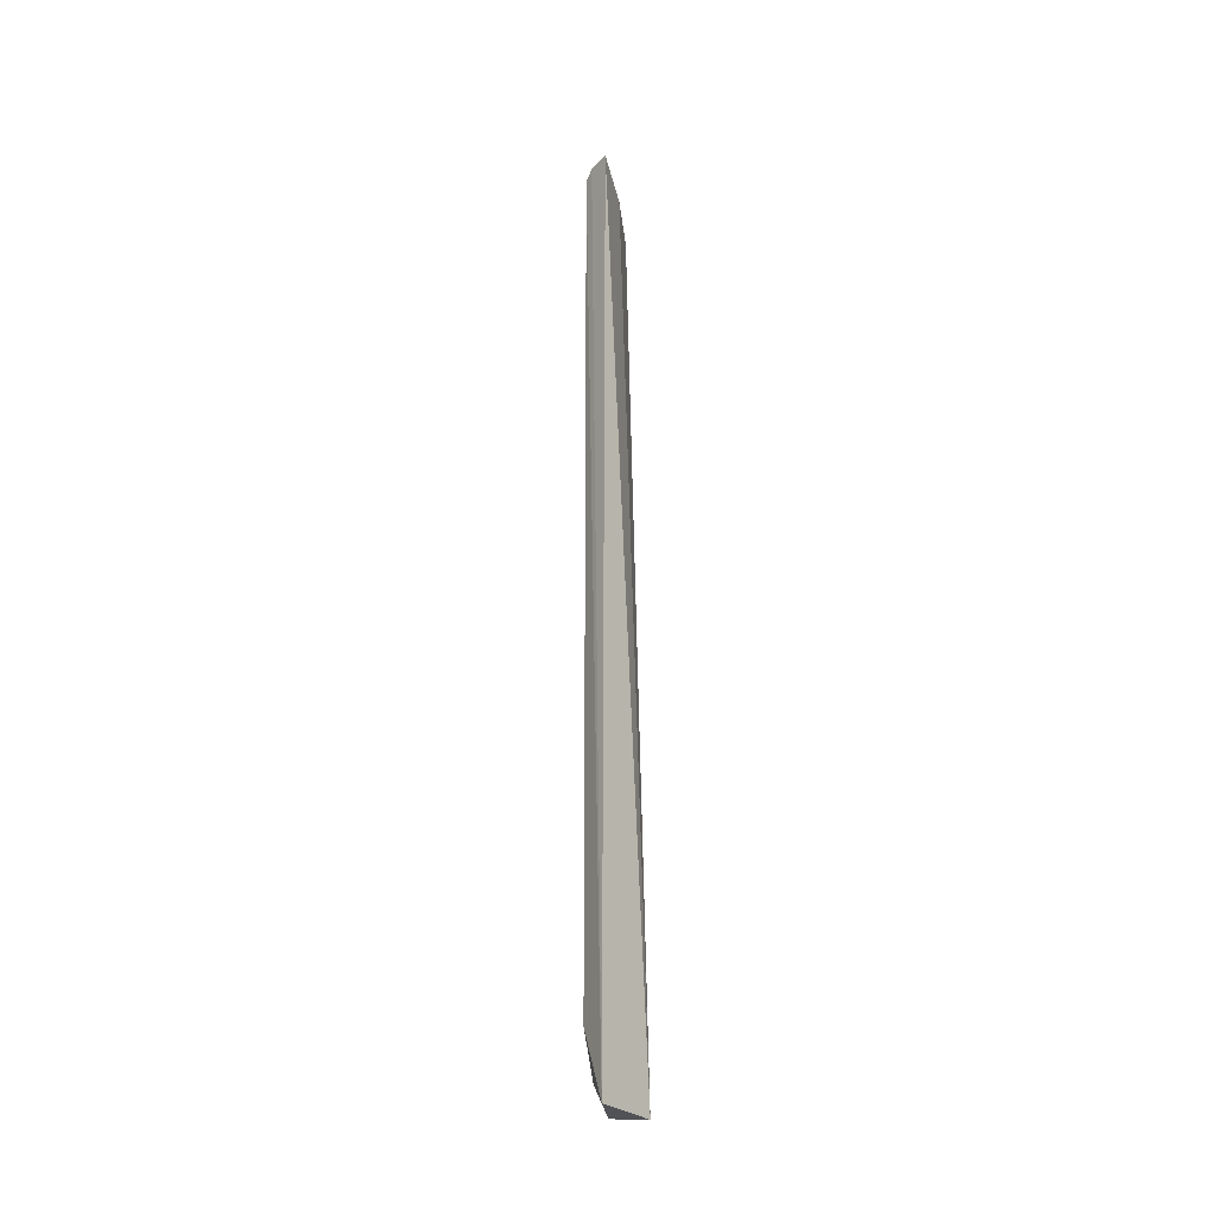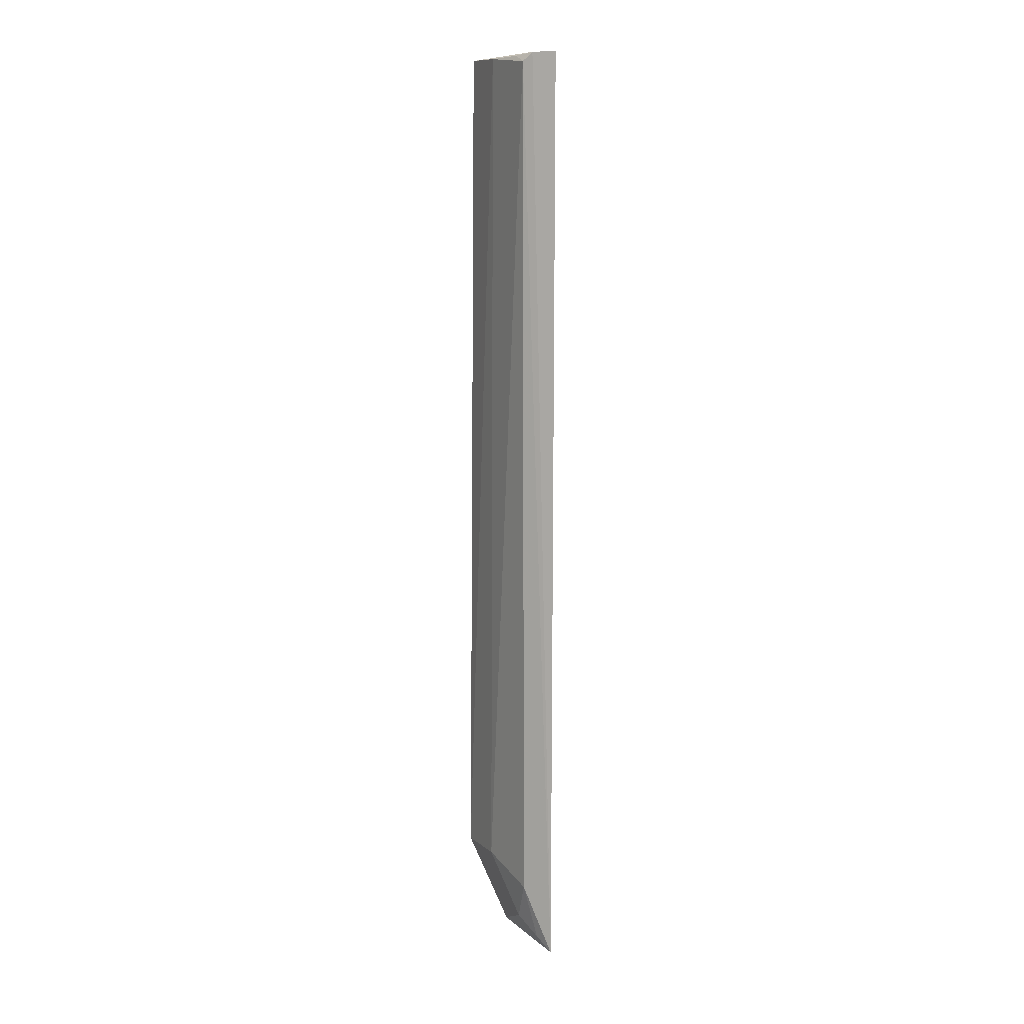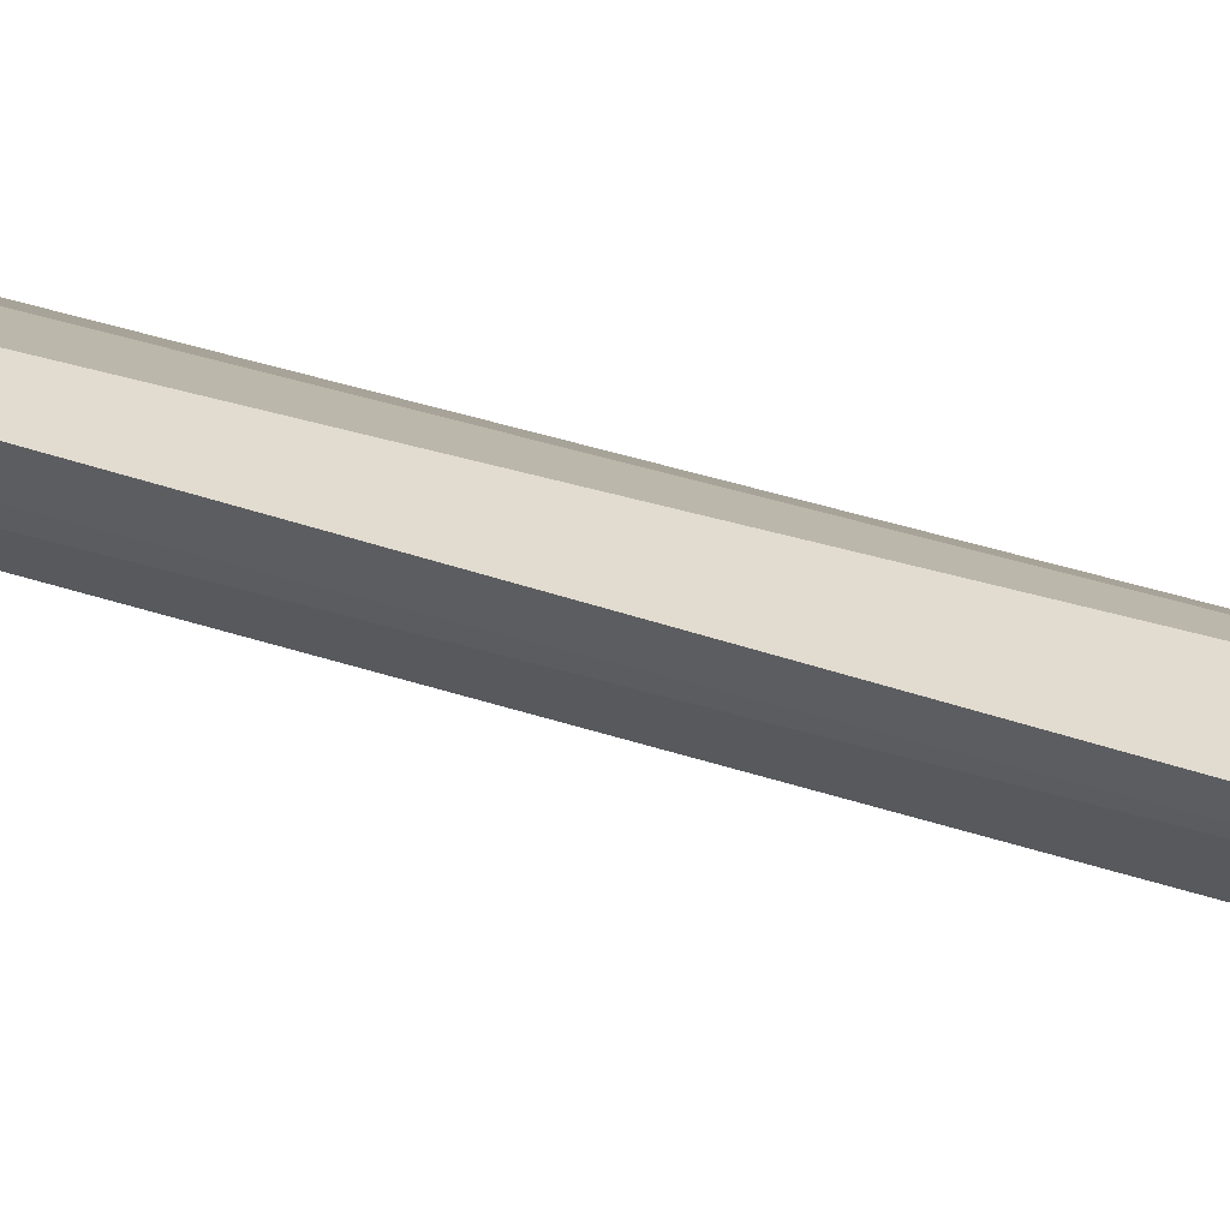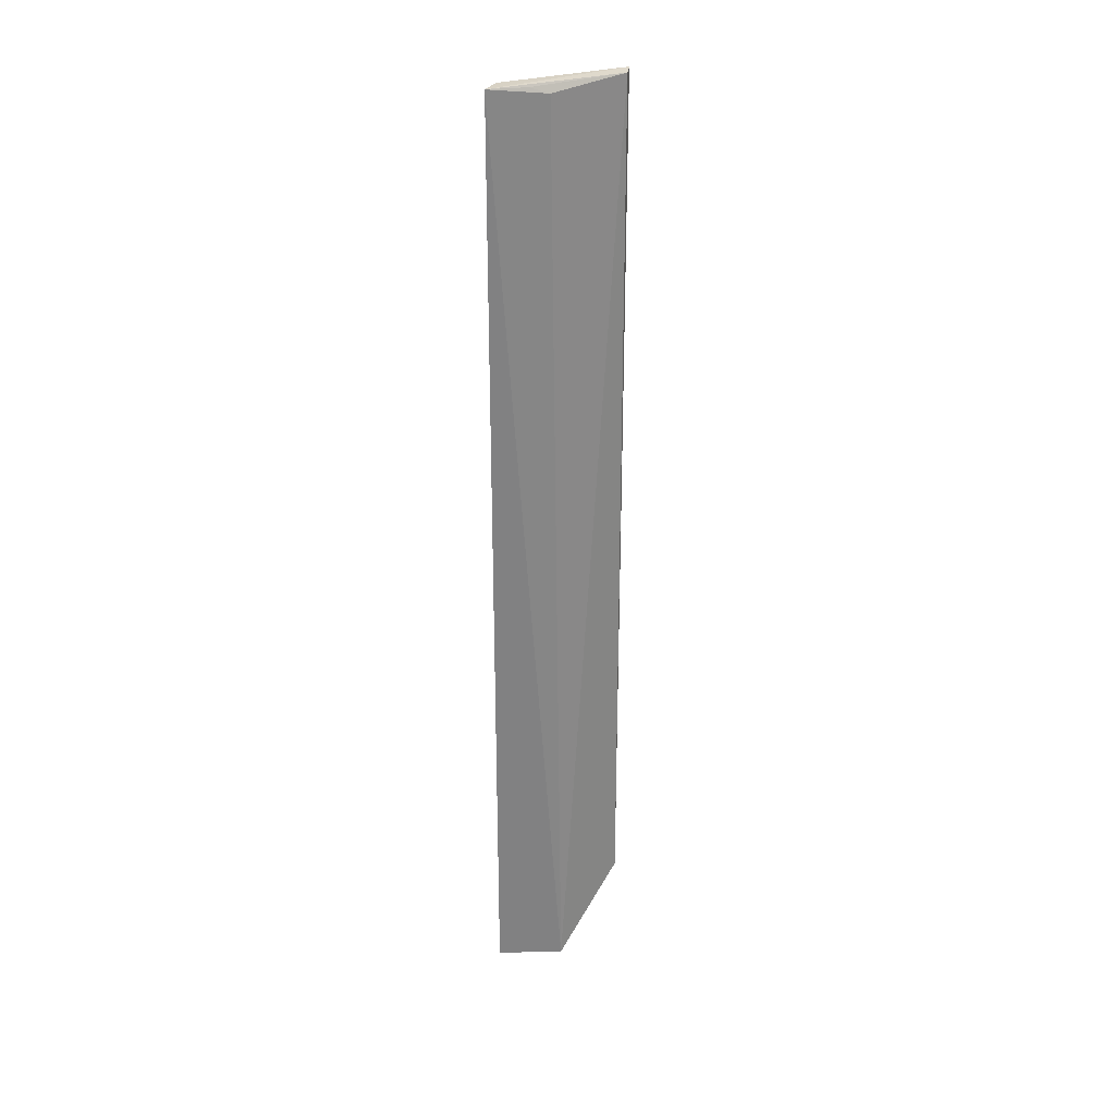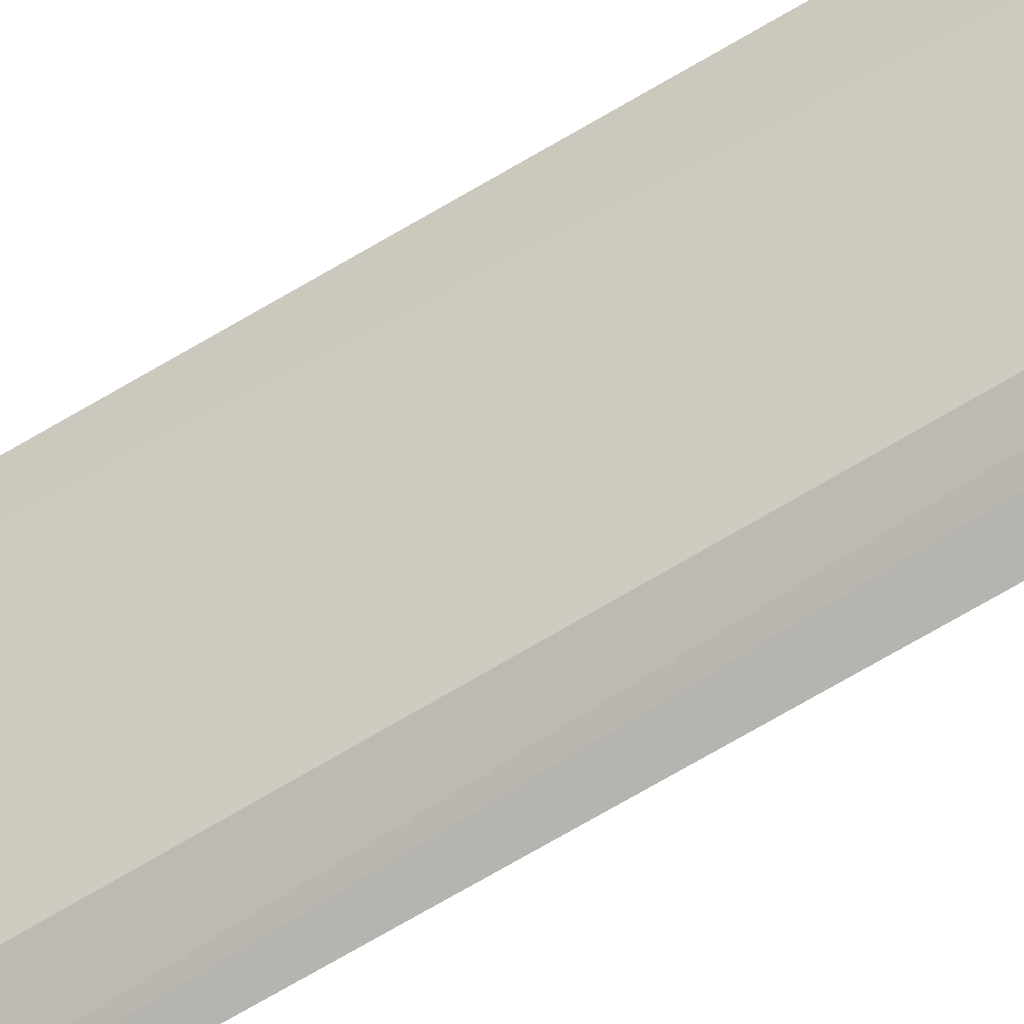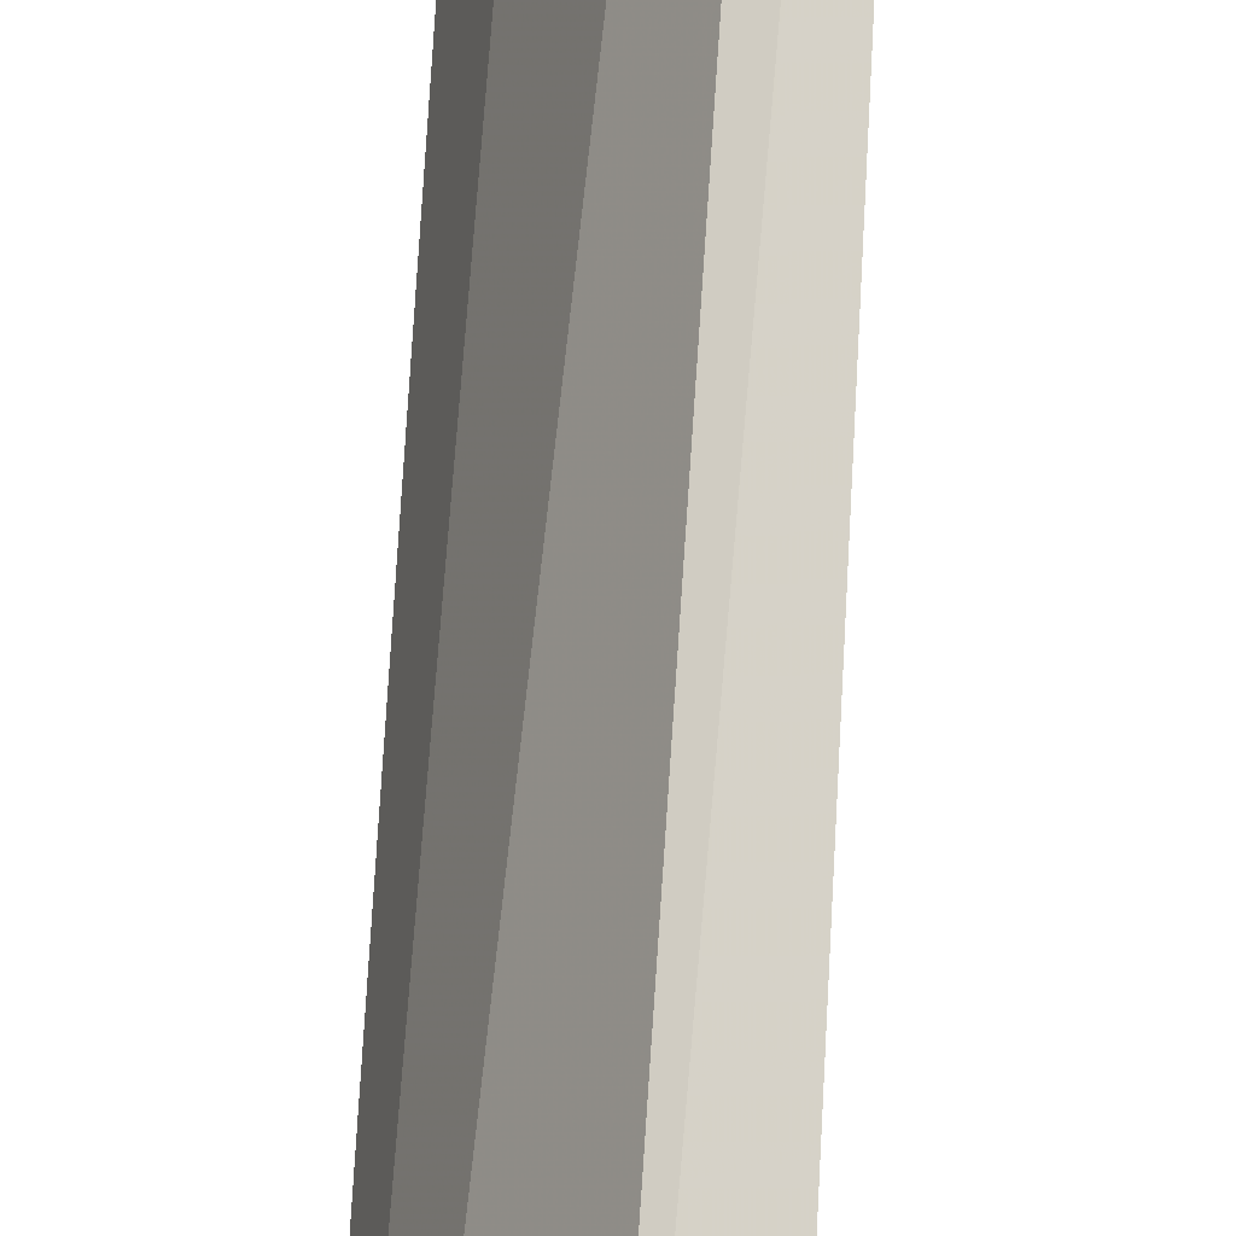
<metadata>
{"format":"obj","ext":"obj","renderer":"f3d","projection":"perspective","resolution":1024,"background":"white","views":[{"elev":-30.0,"azim":29.9,"up":"+Z"},{"elev":9.8,"azim":-9.0,"up":"+Z"},{"elev":-62.4,"azim":72.8,"up":"+Y"},{"elev":29.4,"azim":86.0,"up":"+Z"},{"elev":-63.3,"azim":-57.8,"up":"+Y"},{"elev":76.7,"azim":-176.7,"up":"+Y"}]}
</metadata>
<code>
v -0.2028 -0.2387 0.1988
v -0.2036 -0.2394 -0.2778
v -0.2009 -0.2059 -0.2763
v -0.2352 -0.1738 0.1988
v -0.2181 -0.2311 0.1942
v -0.2385 -0.1742 -0.2343
v -0.2269 -0.1754 0.1984
v -0.2137 -0.2335 0.1985
v -0.2221 -0.2019 -0.272
v -0.2287 -0.2004 0.1975
v -0.217 -0.2307 -0.2429
v -0.2111 -0.2102 0.1942
v -0.2231 -0.1749 -0.2349
v -0.2306 -0.2012 -0.2331
v -0.22 -0.2216 0.1975
v -0.2182 -0.2209 -0.263
v -0.2093 -0.2197 0.1975
v -0.21 -0.232 -0.2712
f 1 2 3
f 7 4 1
f 8 5 2
f 8 2 1
f 8 1 4
f 9 3 2
f 10 4 6
f 10 8 4
f 11 2 5
f 12 1 3
f 12 3 7
f 13 6 4
f 13 4 7
f 13 7 3
f 13 9 6
f 13 3 9
f 14 10 6
f 14 5 10
f 14 11 5
f 14 6 9
f 15 10 5
f 15 5 8
f 15 8 10
f 16 14 9
f 16 11 14
f 17 12 7
f 17 7 1
f 17 1 12
f 18 16 9
f 18 9 2
f 18 2 11
f 18 11 16

</code>
